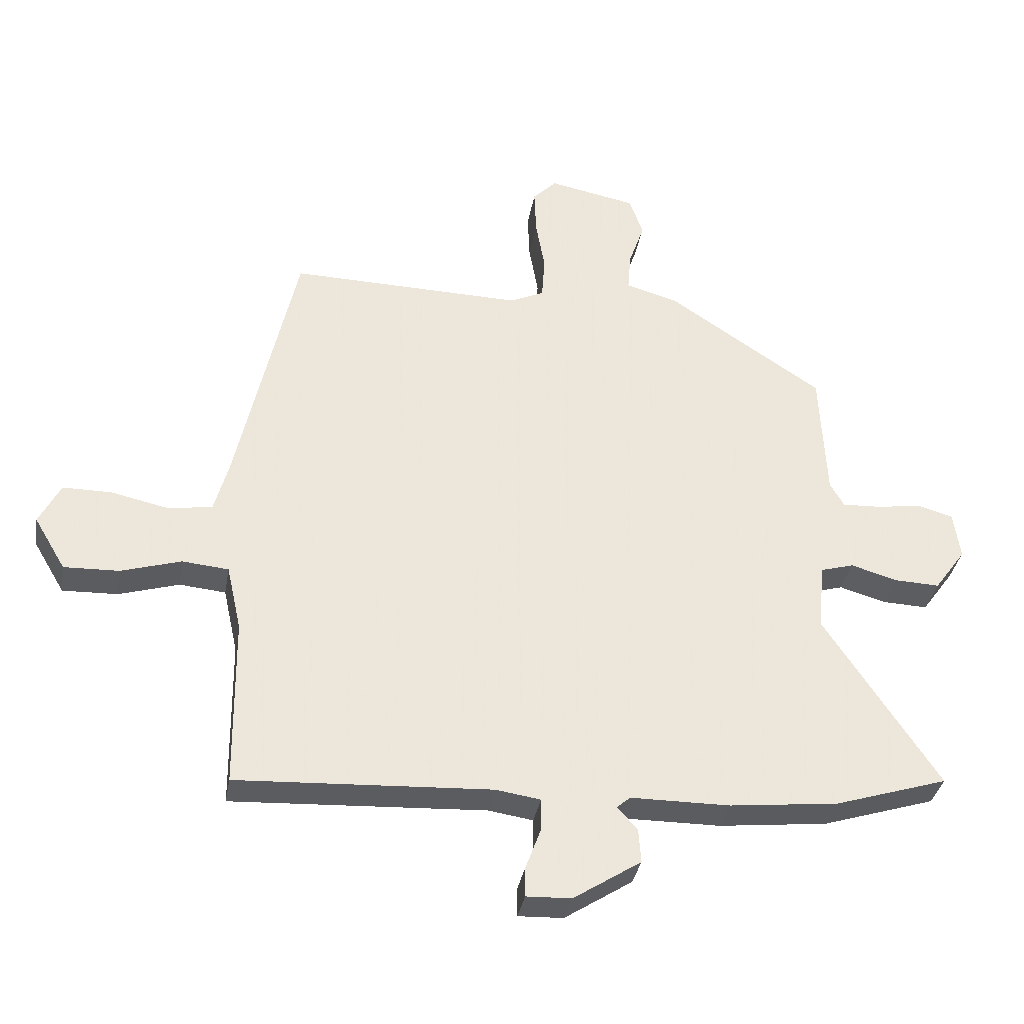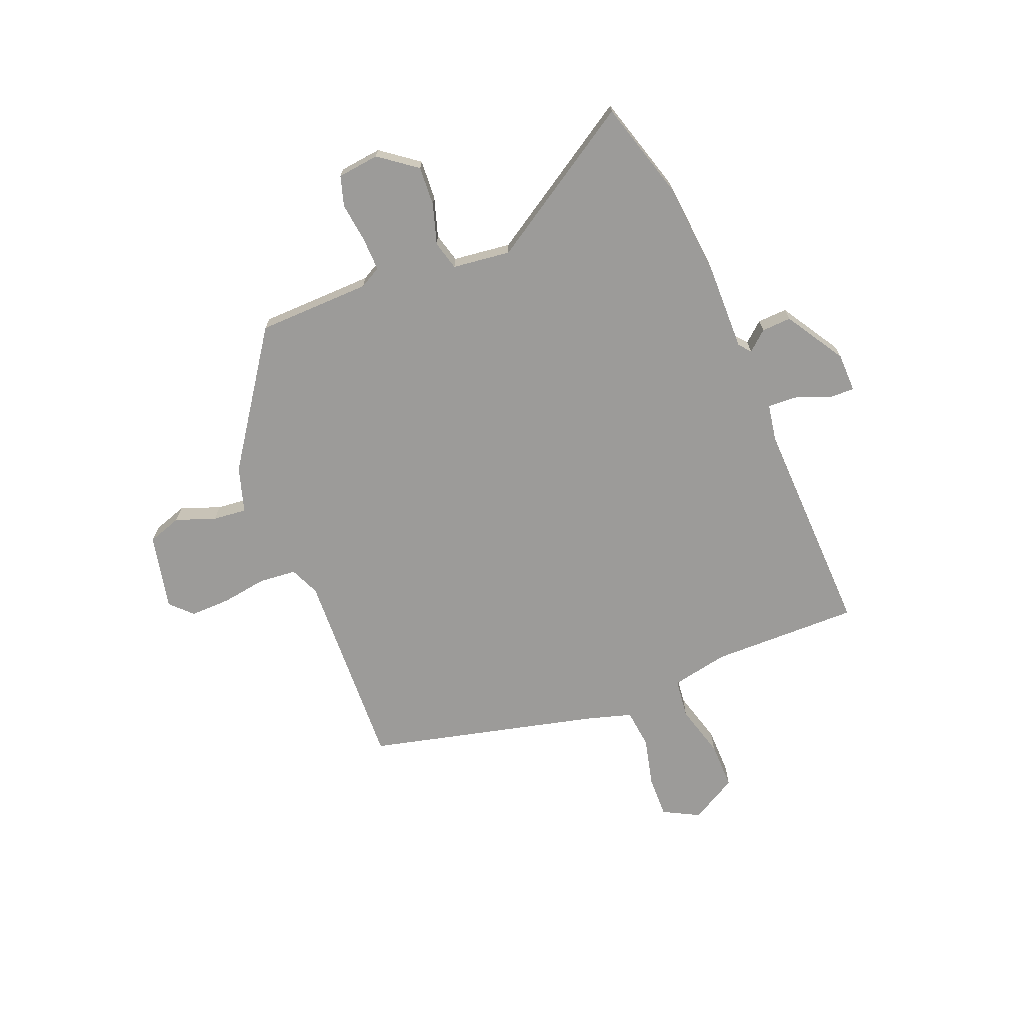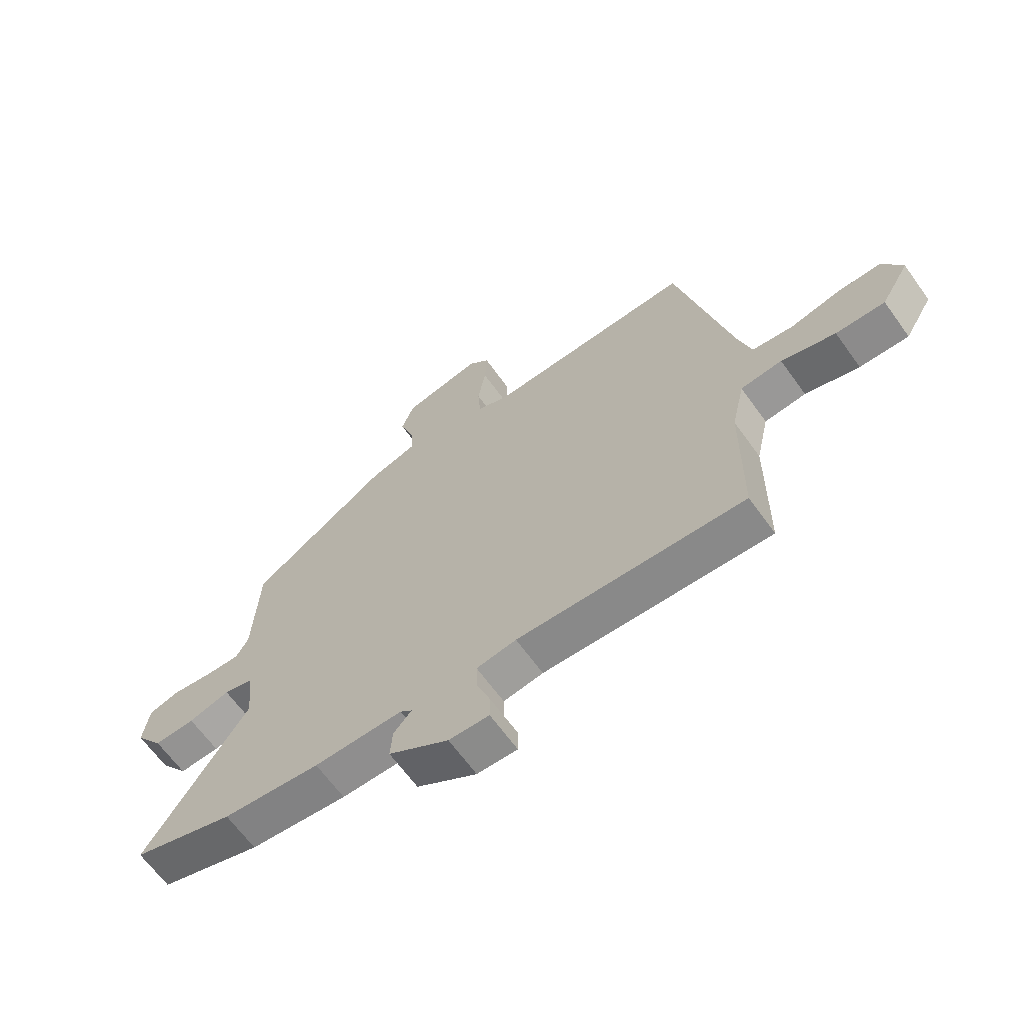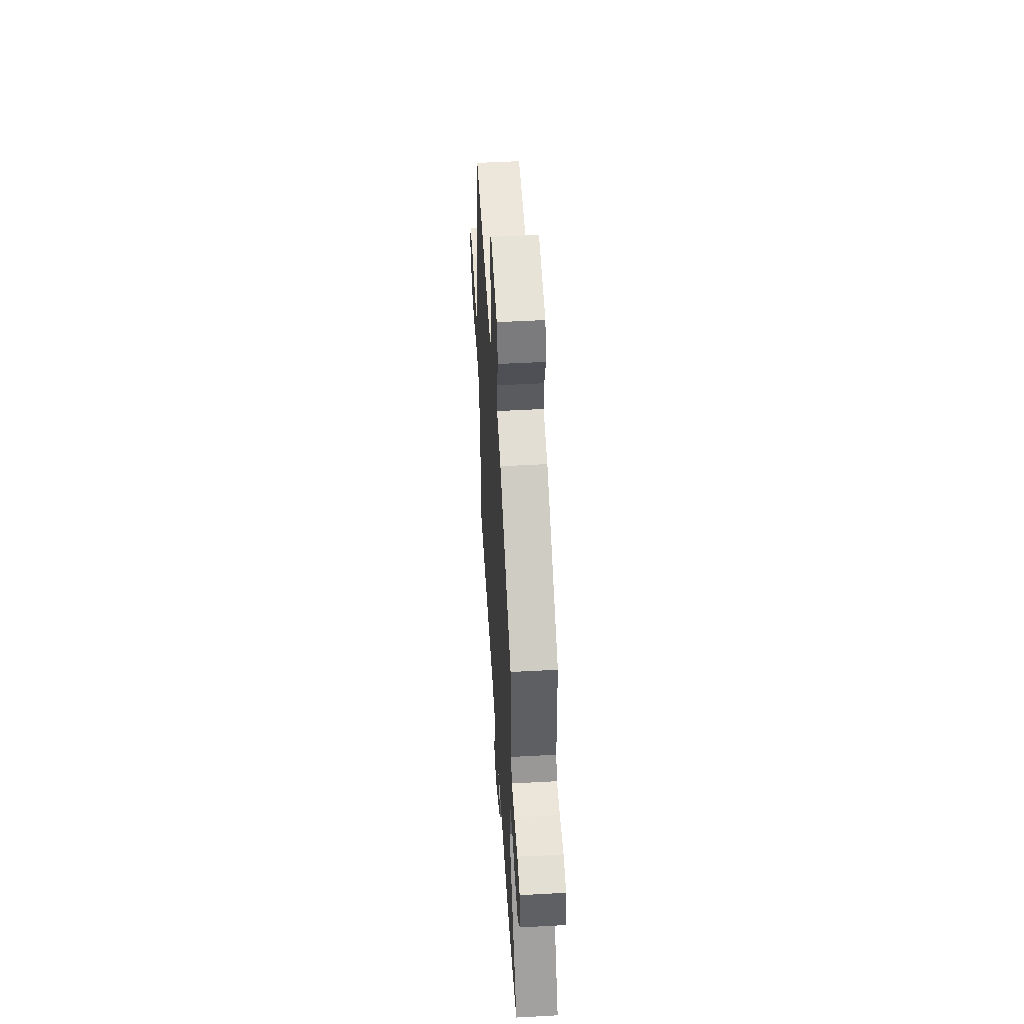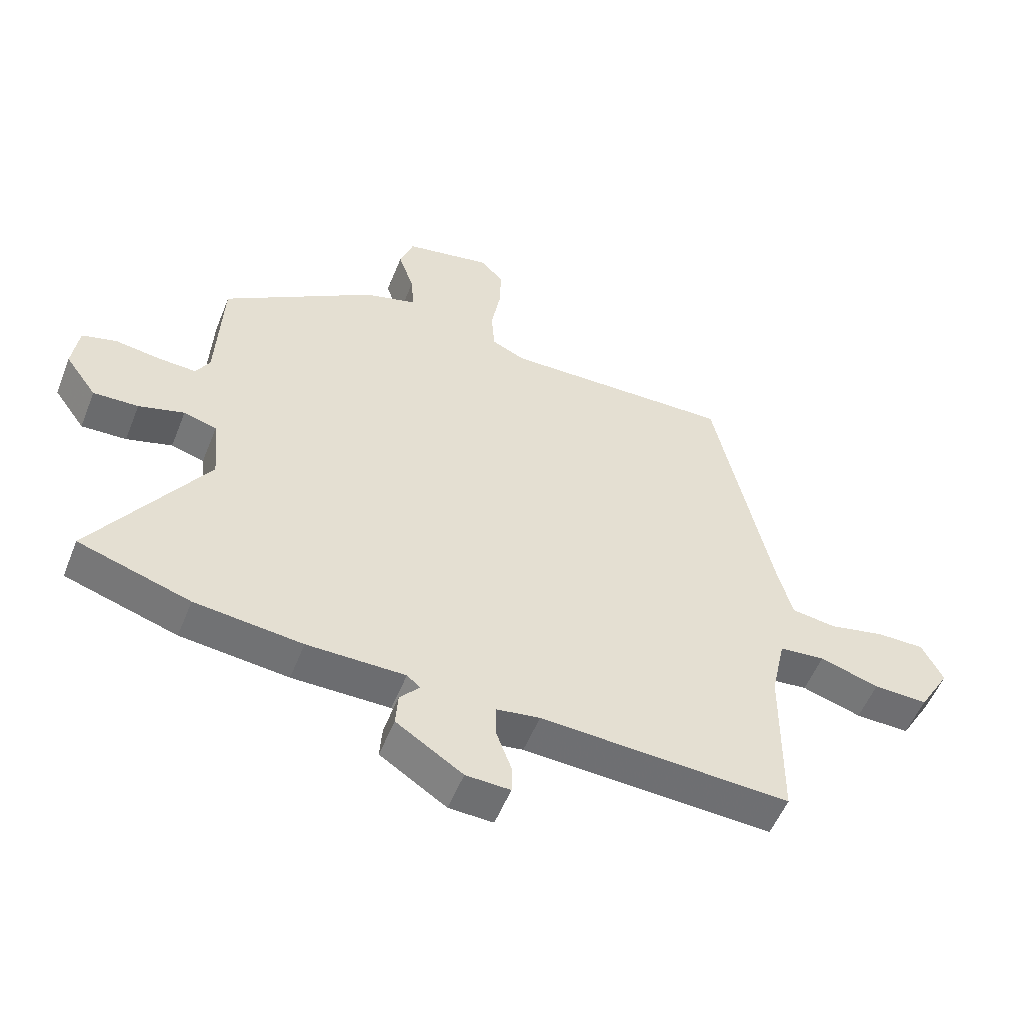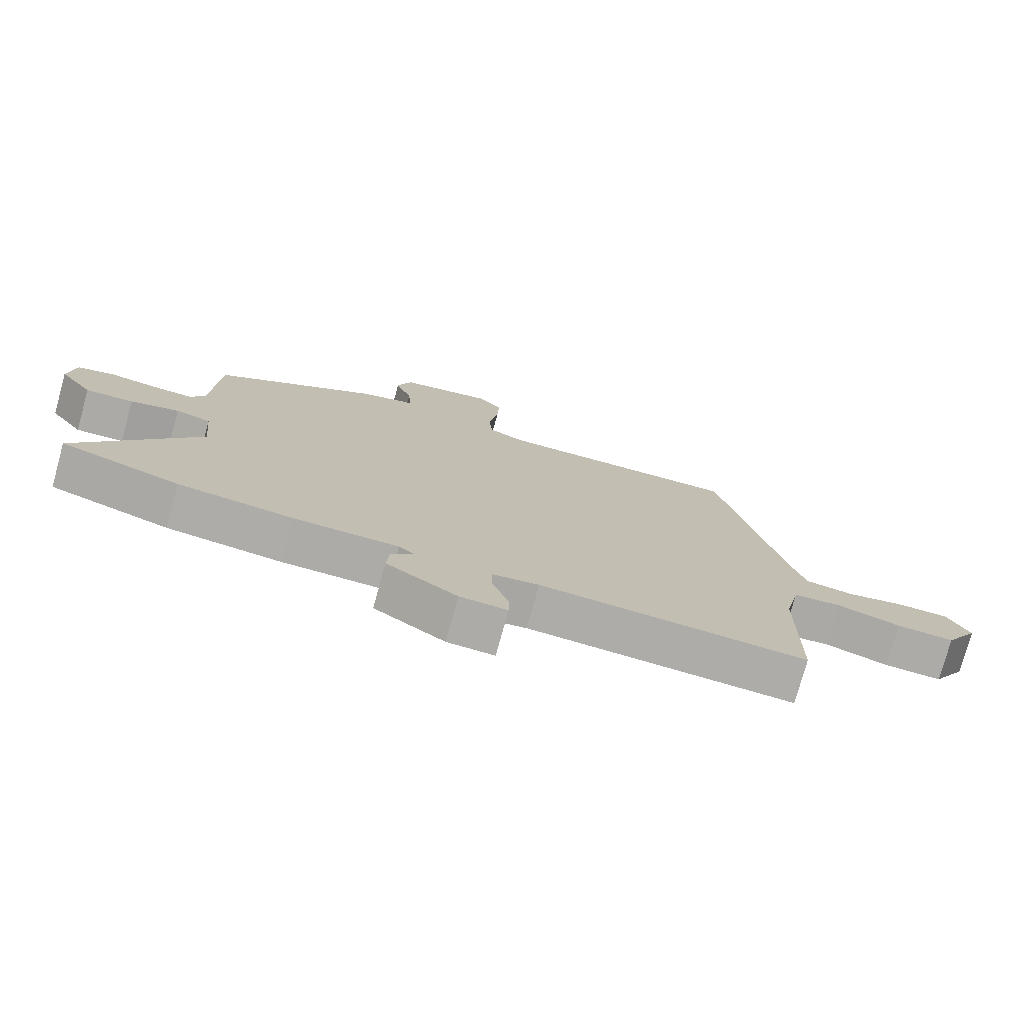
<metadata>
{"format":"obj","ext":"obj","renderer":"f3d","projection":"perspective","resolution":1024,"background":"white","views":[{"elev":-35.1,"azim":-9.9,"up":"+Z"},{"elev":-69.9,"azim":110.8,"up":"+Y"},{"elev":-65.3,"azim":-144.2,"up":"+Z"},{"elev":51.5,"azim":86.6,"up":"+Z"},{"elev":-53.9,"azim":158.5,"up":"+Z"},{"elev":-76.3,"azim":164.6,"up":"+Z"}]}
</metadata>
<code>
v 0.658 0.07 -0.45
v 0.472 0.07 -0.509
v 0.293 0.07 -0.529
v 0.13 0.07 -0.53
v 0.108 0.07 -0.549
v 0.141 0.07 -0.586
v 0.145 0.07 -0.642
v 0.034 0.07 -0.714
v -0.04 0.07 -0.717
v -0.04 0.07 -0.669
v -0.015 0.07 -0.601
v -0.014 0.07 -0.547
v -0.087 0.07 -0.536
v -0.504 0.07 -0.558
v -0.507 0.07 -0.278
v -0.531 0.07 -0.17
v -0.607 0.07 -0.163
v -0.706 0.07 -0.193
v -0.796 0.07 -0.196
v -0.848 0.07 -0.109
v -0.813 0.07 -0.04
v -0.733 0.07 -0.04
v -0.641 0.07 -0.06
v -0.566 0.07 -0.05
v -0.542 0.07 0.038
v -0.445 0.07 0.478
v -0.061 0.07 0.47
v -0.005 0.07 0.496
v 0 0.07 0.567
v -0.015 0.07 0.653
v -0.018 0.07 0.73
v 0.021 0.07 0.77
v 0.165 0.07 0.742
v 0.188 0.07 0.678
v 0.162 0.07 0.602
v 0.157 0.07 0.538
v 0.244 0.07 0.513
v 0.499 0.07 0.344
v 0.509 0.07 0.129
v 0.532 0.07 0.089
v 0.595 0.07 0.092
v 0.671 0.07 0.103
v 0.728 0.07 0.087
v 0.739 0.07 0.008
v 0.687 0.07 -0.064
v 0.612 0.07 -0.061
v 0.536 0.07 -0.039
v 0.481 0.07 -0.055
v 0.47 0.07 -0.165
v 0.658 0 -0.45
v 0.472 0 -0.509
v 0.293 0 -0.529
v 0.13 0 -0.53
v 0.108 0 -0.549
v 0.141 0 -0.586
v 0.145 0 -0.642
v 0.034 0 -0.714
v -0.04 0 -0.717
v -0.04 0 -0.669
v -0.015 0 -0.601
v -0.014 0 -0.547
v -0.087 0 -0.536
v -0.504 0 -0.558
v -0.507 0 -0.278
v -0.531 0 -0.17
v -0.607 0 -0.163
v -0.706 0 -0.193
v -0.796 0 -0.196
v -0.848 0 -0.109
v -0.813 0 -0.04
v -0.733 0 -0.04
v -0.641 0 -0.06
v -0.566 0 -0.05
v -0.542 0 0.038
v -0.445 0 0.478
v -0.061 0 0.47
v -0.005 0 0.496
v 0 0 0.567
v -0.015 0 0.653
v -0.018 0 0.73
v 0.021 0 0.77
v 0.165 0 0.742
v 0.188 0 0.678
v 0.162 0 0.602
v 0.157 0 0.538
v 0.244 0 0.513
v 0.499 0 0.344
v 0.509 0 0.129
v 0.532 0 0.089
v 0.595 0 0.092
v 0.671 0 0.103
v 0.728 0 0.087
v 0.739 0 0.008
v 0.687 0 -0.064
v 0.612 0 -0.061
v 0.536 0 -0.039
v 0.481 0 -0.055
v 0.47 0 -0.165
f 45 46 47
f 44 45 47
f 43 44 47
f 42 43 47
f 41 42 47
f 40 41 47 48
f 39 40 48
f 38 39 48
f 37 38 48
f 36 37 48
f 33 34 35
f 32 33 35
f 31 32 35
f 30 31 35
f 29 30 35
f 28 29 35 36
f 36 48 49
f 28 36 49
f 27 28 49
f 21 22 23
f 20 21 23
f 19 20 23
f 18 19 23
f 17 18 23
f 16 17 23 24
f 13 14 15
f 12 13 15 16
f 9 10 11
f 8 9 11
f 7 8 11
f 6 7 11
f 5 6 11
f 4 5 11 12
f 2 3 4
f 1 2 4
f 49 1 4
f 27 49 4
f 26 27 4
f 25 26 4
f 16 24 25
f 12 16 25
f 4 12 25
f 96 95 94
f 96 94 93
f 96 93 92
f 96 92 91
f 96 91 90
f 97 96 90 89
f 97 89 88
f 97 88 87
f 97 87 86
f 97 86 85
f 84 83 82
f 84 82 81
f 84 81 80
f 84 80 79
f 84 79 78
f 85 84 78 77
f 98 97 85
f 98 85 77
f 98 77 76
f 72 71 70
f 72 70 69
f 72 69 68
f 72 68 67
f 72 67 66
f 73 72 66 65
f 64 63 62
f 65 64 62 61
f 60 59 58
f 60 58 57
f 60 57 56
f 60 56 55
f 60 55 54
f 61 60 54 53
f 53 52 51
f 53 51 50
f 53 50 98
f 53 98 76
f 53 76 75
f 53 75 74
f 74 73 65
f 74 65 61
f 74 61 53
f 1 50 51 2
f 2 51 52 3
f 3 52 53 4
f 4 53 54 5
f 5 54 55 6
f 6 55 56 7
f 7 56 57 8
f 8 57 58 9
f 9 58 59 10
f 10 59 60 11
f 11 60 61 12
f 12 61 62 13
f 13 62 63 14
f 14 63 64 15
f 15 64 65 16
f 16 65 66 17
f 17 66 67 18
f 18 67 68 19
f 19 68 69 20
f 20 69 70 21
f 21 70 71 22
f 22 71 72 23
f 23 72 73 24
f 24 73 74 25
f 25 74 75 26
f 26 75 76 27
f 27 76 77 28
f 28 77 78 29
f 29 78 79 30
f 30 79 80 31
f 31 80 81 32
f 32 81 82 33
f 33 82 83 34
f 34 83 84 35
f 35 84 85 36
f 36 85 86 37
f 37 86 87 38
f 38 87 88 39
f 39 88 89 40
f 40 89 90 41
f 41 90 91 42
f 42 91 92 43
f 43 92 93 44
f 44 93 94 45
f 45 94 95 46
f 46 95 96 47
f 47 96 97 48
f 48 97 98 49
f 49 98 50 1

</code>
